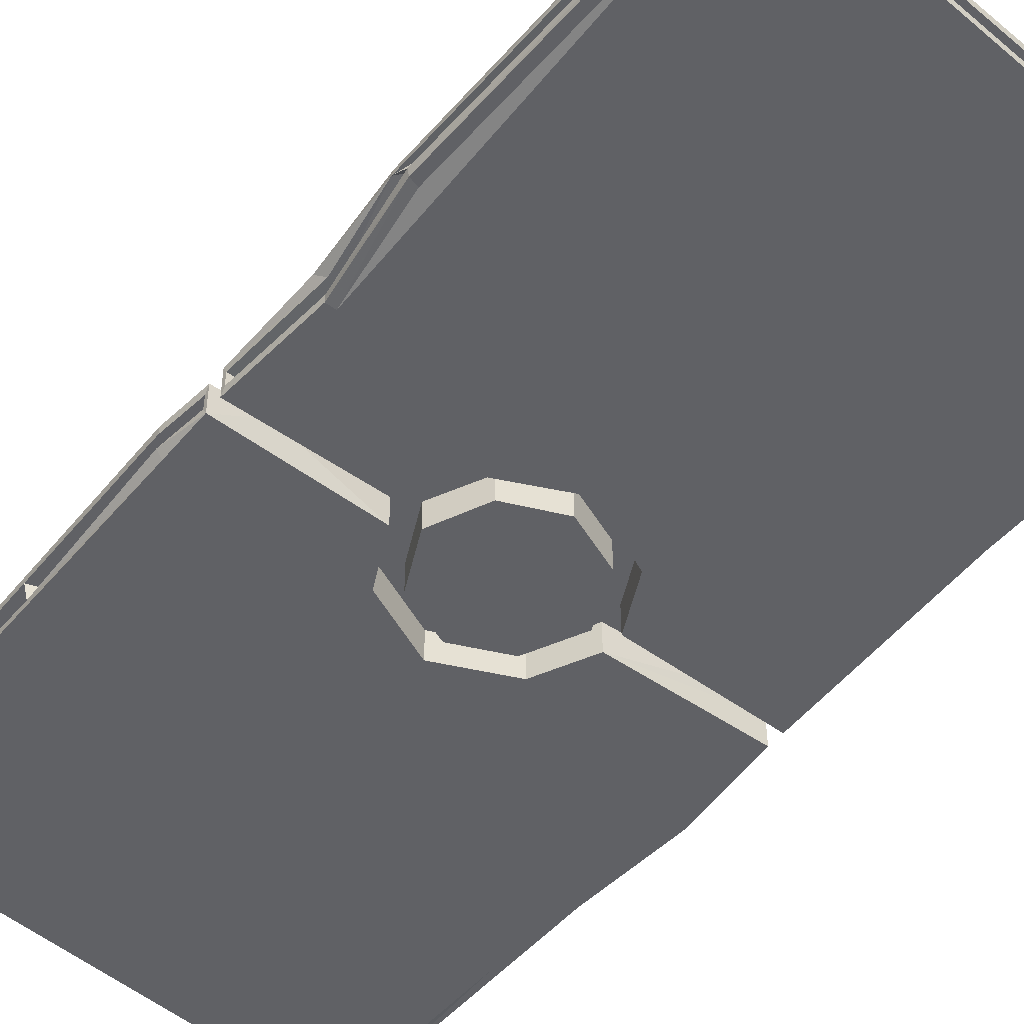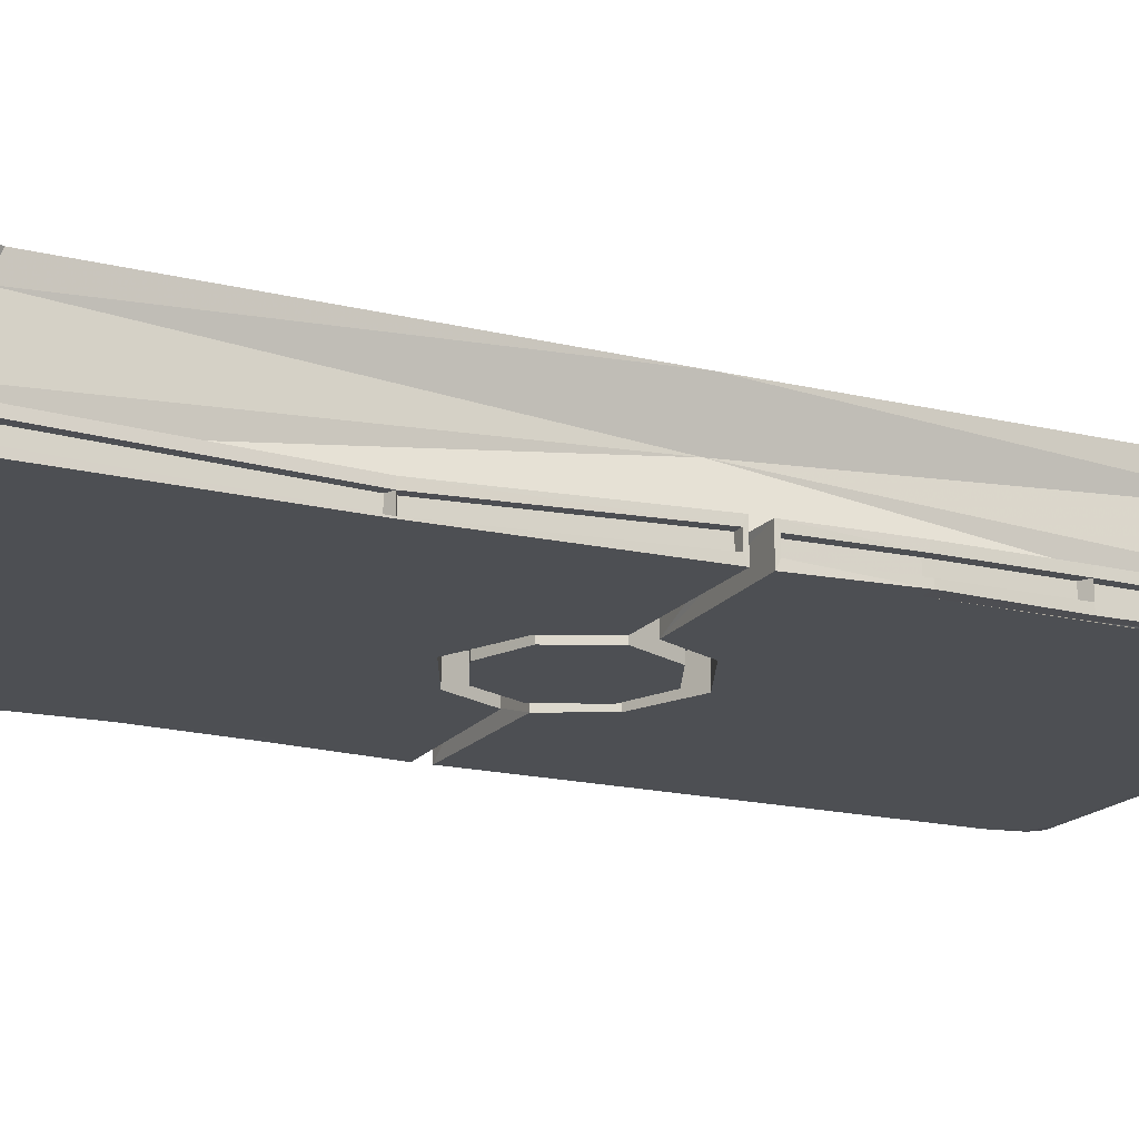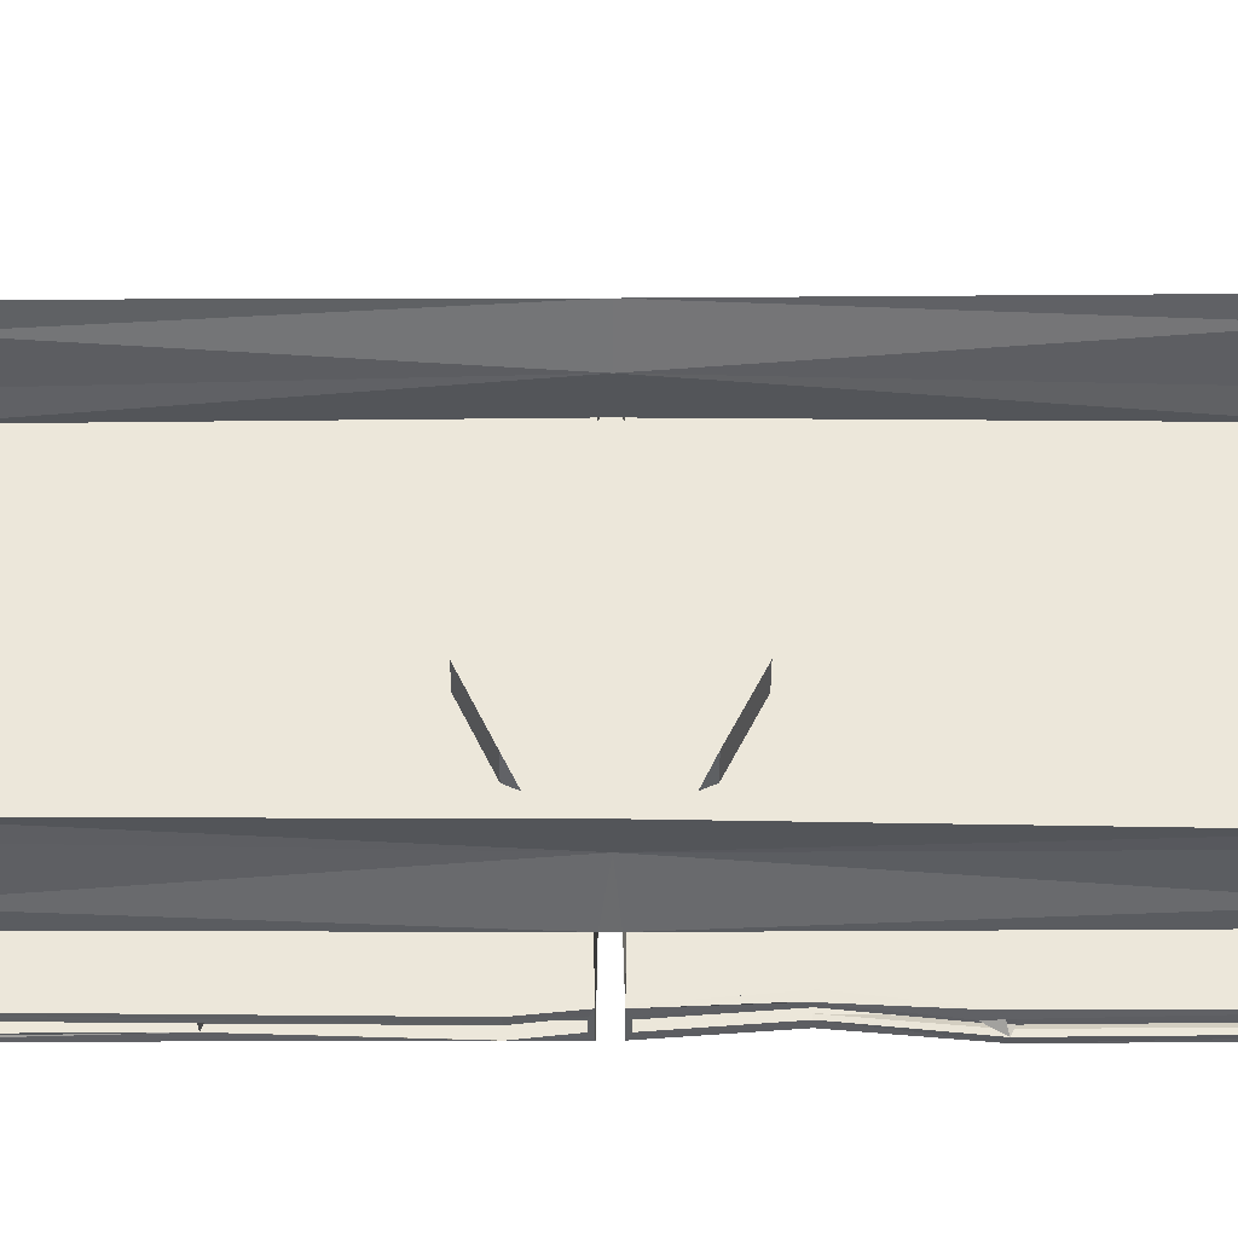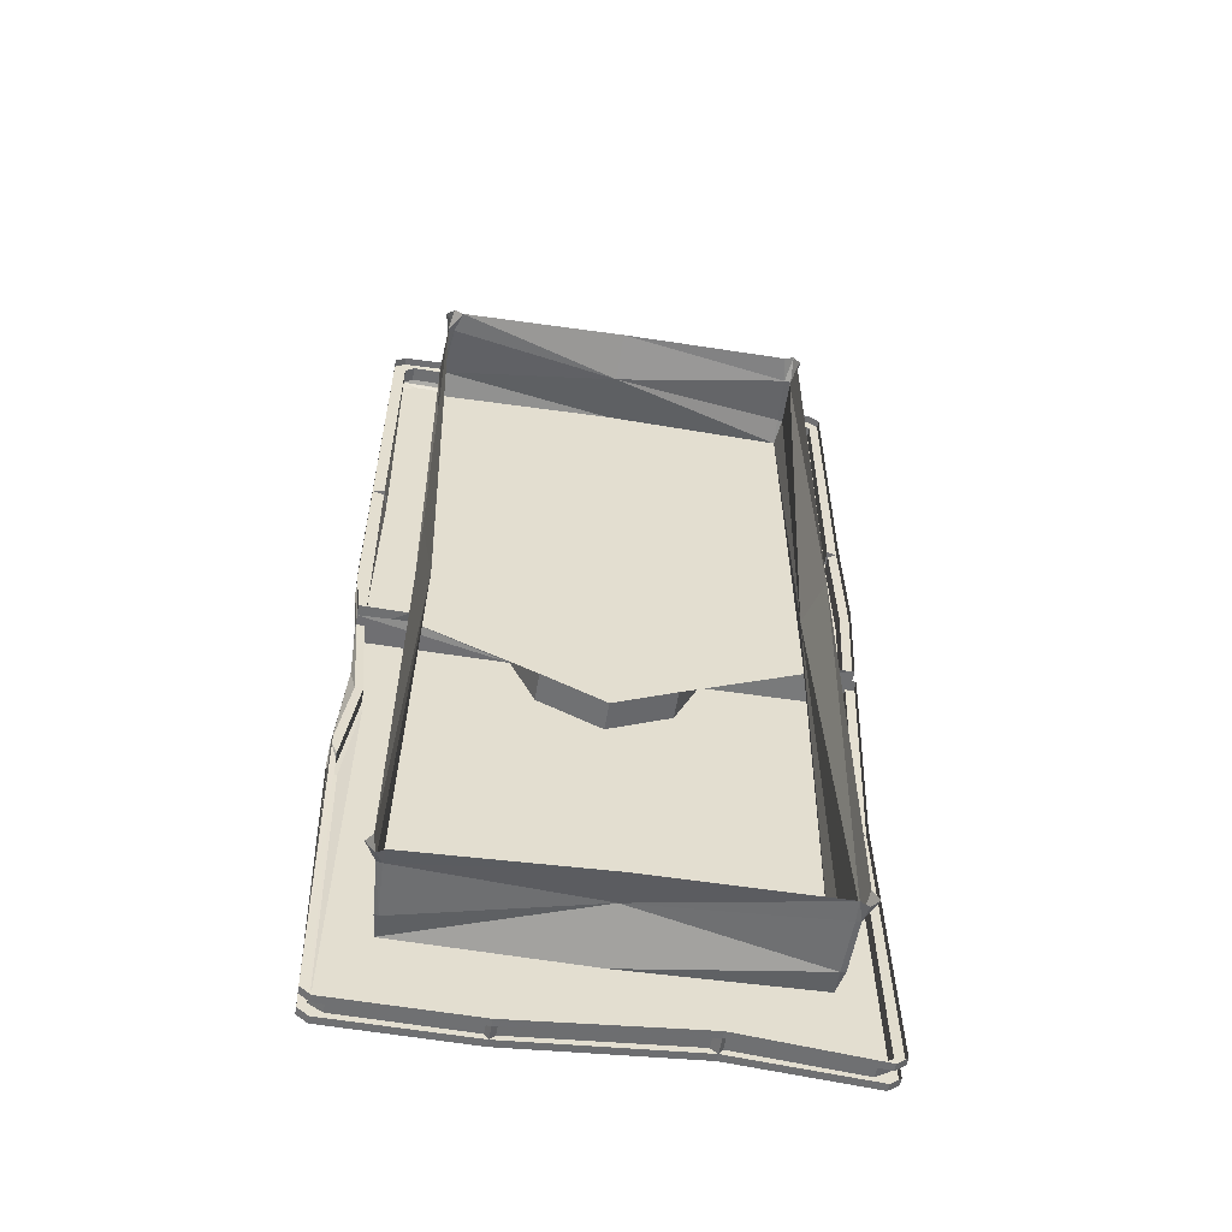
<metadata>
{"format":"obj","ext":"obj","renderer":"f3d","projection":"perspective","resolution":1024,"background":"white","views":[{"elev":-50.1,"azim":141.7,"up":"+Y"},{"elev":-17.5,"azim":-115.4,"up":"+Y"},{"elev":50.5,"azim":90.0,"up":"+Y"},{"elev":-54.7,"azim":170.6,"up":"+Z"}]}
</metadata>
<code>
v -0.4844 -0.7812 0.4688
v -1.352 -0.7812 0.625
v -1.328 -0.7812 0.1016
v -0.6328 -0.7812 0.2109
v -0.5312 -0.7812 0.07031
v -0.3828 -0.7812 0.375
v 0 -0.7812 0.6797
v 0.5312 -0.7812 2.789
v -0.5234 -0.7812 2.875
v -1.273 -0.7812 2.812
v -1.328 -0.7812 2.758
v -1.328 -0.7734 1.281
v -1.391 -0.7734 1.281
v -1.438 -0.7812 0.625
v -1.391 -0.7812 0.05469
v -1.391 -0.6016 0.05469
v -1.094 -0.6016 0.04688
v -0.5312 -0.6016 0.07031
v -0.3828 -0.6016 0.375
v 0 -0.6016 0.5469
v 0 -0.7812 0.5469
v 0.4766 -0.7812 0.4688
v 1.352 -0.7812 2.758
v 1.258 -0.7812 2.805
v 1.336 -0.7734 2.836
v 0.5312 -0.7812 2.836
v -0.5234 -0.7812 2.922
v -1.32 -0.7578 2.852
v -1.383 -0.7578 2.805
v -1.383 -0.7109 2.805
v -1.391 -0.7266 1.281
v -1.438 -0.7422 0.625
v -1.391 -0.7344 0.07812
v -1.391 -0.6484 0.07812
v -1.414 -0.6484 0.625
v -1.414 -0.6016 0.625
v -1.391 -0.6406 1.281
v -1.391 -0.5938 1.281
v -1.383 -0.6016 2.805
v -1.383 -0.6484 2.805
v -1.32 -0.6484 2.852
v -1.32 -0.6016 2.852
v -0.5234 -0.6016 2.922
v -0.5234 -0.6484 2.922
v 0.5312 -0.6328 2.852
v 0.5312 -0.5859 2.852
v 1.344 -0.6016 2.852
v 1.344 -0.6484 2.852
v 1.406 -0.6484 2.805
v 1.406 -0.6016 2.805
v 1.406 -0.6016 2.578
v 1.422 -0.6484 1.297
v 1.43 -0.6484 0.3438
v 1.43 -0.6016 0.3438
v 1.398 -0.6484 0.07812
v 1.398 -0.6016 0.05469
v 1.398 -0.7812 0.05469
v 1.109 -0.6016 0.04688
v 0.5312 -0.7812 0.07031
v 0.5312 -0.6016 0.07031
v 0.3828 -0.7812 0.375
v 0.3828 -0.6016 0.375
v -0.3828 -0.6016 -0.3516
v 0 -0.6016 -0.5312
v 0.3828 -0.6016 -0.3516
v 1.109 -0.6016 -0.03125
v 1.031 -0.2812 0
v 1.117 -0.4453 2.422
v 1.102 -0.6016 2.43
v 1.117 -0.4453 2.461
v 1.102 -0.6016 2.438
v 1.094 -0.4453 2.469
v 1.094 -0.6016 2.438
v 0.01562 -0.6016 2.469
v 0.01562 -0.2812 2.398
v -1.062 -0.6016 2.438
v -1.055 -0.4453 2.469
v -1.086 -0.4453 2.461
v -1.086 -0.4453 2.422
v -1.008 -0.2812 0
v -1.094 -0.6016 -0.03125
v 0.625 -0.7812 0.2109
v 1.344 -0.7812 0.1016
v 1.367 -0.7812 0.3438
v 1.398 -0.7812 0.3438
v 1.352 -0.7812 2.562
v 1.406 -0.7812 2.578
v 1.398 -0.7734 2.781
v 1.344 -0.7344 2.852
v 0.5312 -0.7188 2.852
v -0.5234 -0.7344 2.922
v -1.32 -0.7109 2.852
v 1.398 -0.7344 1.297
v 1.406 -0.7344 2.805
v 1.43 -0.7344 0.3438
v 1.398 -0.7344 0.07812
v 1.352 -0.6484 0.07812
v 1.352 -0.7344 0.07812
v 1.352 -0.6484 0.3438
v 1.352 -0.7344 0.3438
v 1.352 -0.6484 1.273
v 1.328 -0.7344 1.273
v 1.352 -0.6484 1.32
v 1.328 -0.7344 1.32
v 1.336 -0.7344 2.773
v 1.336 -0.6484 2.773
v 1.281 -0.6484 2.82
v 1.281 -0.7344 2.82
v 0.5547 -0.7344 2.805
v 0.5547 -0.6484 2.805
v 0.5 -0.6484 2.805
v 0.5 -0.7344 2.805
v -0.5 -0.6484 2.891
v -0.5 -0.7344 2.891
v -0.5469 -0.6484 2.891
v -0.5469 -0.7344 2.891
v -1.25 -0.7109 2.82
v -1.25 -0.6484 2.82
v -1.328 -0.6484 2.773
v -1.328 -0.7109 2.773
v -1.336 -0.7266 1.305
v -1.336 -0.6406 1.305
v -1.336 -0.6406 1.25
v -1.336 -0.7266 1.25
v -1.359 -0.6484 0.625
v -1.359 -0.7422 0.625
v -1.336 -0.6484 0.07812
v -1.336 -0.7344 0.07812
v -0.2891 -0.7812 -0.2891
v -0.4219 -0.7812 0.007812
v -0.4219 -0.6016 0.007812
v -0.2891 -0.6016 -0.2891
v 0 -0.7812 -0.4062
v -0.25 -0.7812 -0.2344
v -0.3438 -0.7812 0.007812
v -0.2422 -0.7812 0.2422
v -0.2812 -0.7812 0.2969
v -0.2812 -0.6016 0.2969
v 0.2891 -0.7812 -0.2812
v 0 -0.6016 -0.4062
v 0.2891 -0.6016 -0.2812
v 0.4219 -0.7812 0.007812
v 0.25 -0.7812 -0.2266
v 0 -0.7812 -0.3203
v 0 -0.7812 0.3438
v 0 -0.7812 0.4219
v 0 -0.6016 0.4219
v 0.2812 -0.7812 0.3047
v 0.4219 -0.6016 0.007812
v 0.2812 -0.6016 0.3047
v 0.2422 -0.7812 0.25
v 0.3438 -0.7812 0.007812
v -1.32 -0.7812 -0.08594
v -0.4844 -0.7812 -0.4375
v -0.6328 -0.7812 -0.1875
v -0.5312 -0.7812 -0.04688
v -1.391 -0.7812 -0.03906
v -1.289 -0.7812 -1.258
v -1.32 -0.7812 -2.852
v -0.5312 -0.7812 -2.836
v 0 -0.7812 -0.6641
v 0 -0.7812 -0.5312
v -0.3828 -0.7812 -0.3516
v -0.5312 -0.6016 -0.04688
v -1.391 -0.6016 -0.03906
v -1.391 -0.6484 -0.0625
v -1.391 -0.7344 -0.0625
v -1.359 -0.7734 -1.258
v -1.359 -0.7812 -1.258
v -1.391 -0.7812 -2.898
v -1.258 -0.7812 -2.898
v -1.328 -0.7812 -2.945
v -0.5312 -0.7812 -2.883
v 0.5234 -0.7812 -2.914
v 0.4766 -0.7812 -0.4375
v 0.3828 -0.7812 -0.3516
v 1.344 -0.7812 -0.08594
v 0.625 -0.7812 -0.1875
v 1.297 -0.7812 -0.6328
v 1.352 -0.7812 -0.6328
v 1.398 -0.7812 -0.03906
v 0.5312 -0.7812 -0.04688
v 1.43 -0.6172 -1.133
v 1.398 -0.6484 -2.898
v 1.398 -0.6016 -2.898
v 1.422 -0.5703 -1.133
v 1.383 -0.5859 -0.5859
v 1.352 -0.6328 -0.6406
v 1.305 -0.6328 -0.6406
v 1.391 -0.6172 -1.219
v 1.438 -0.7031 -1.242
v 1.391 -0.7031 -1.266
v 1.391 -0.6172 -1.266
v 1.352 -0.6484 -2.867
v 1.273 -0.6484 -2.914
v 1.336 -0.6484 -2.945
v 1.336 -0.6016 -2.945
v 0.5234 -0.6016 -2.961
v 0.5234 -0.6484 -2.961
v -0.5312 -0.6328 -2.883
v -0.5312 -0.5859 -2.883
v -1.328 -0.6016 -2.945
v -1.328 -0.6484 -2.945
v -1.391 -0.6484 -2.898
v -1.391 -0.6016 -2.898
v -1.359 -0.6406 -1.258
v -1.359 -0.6875 -1.258
v -1.391 -0.6016 -0.04688
v 1.398 -0.7344 -2.898
v 1.43 -0.75 -1.242
v 1.398 -0.7812 -2.898
v 1.336 -0.7812 -2.945
v 1.336 -0.7344 -2.945
v 0.5234 -0.7344 -2.961
v 0.5234 -0.7812 -2.961
v -0.5312 -0.7344 -2.883
v -1.328 -0.7344 -2.945
v -1.391 -0.7344 -2.898
v 1.352 -0.7344 -0.6328
v 1.375 -0.75 -1.227
v 1.344 -0.7812 -2.852
v 1.25 -0.7812 -2.898
v 1.398 -0.6016 -0.03906
v 1.398 -0.6484 -0.0625
v 1.352 -0.6484 -0.0625
v 1.305 -0.7344 -0.6328
v 1.391 -0.7031 -1.219
v 1.398 -0.7344 -0.0625
v 0.5312 -0.6016 -0.04688
v 0.4922 -0.6484 -2.93
v 0.4922 -0.7344 -2.93
v -0.4922 -0.7344 -2.852
v -0.4922 -0.6328 -2.852
v 0.5469 -0.6484 -2.93
v 0.5469 -0.7344 -2.93
v 1.273 -0.7344 -2.914
v 1.352 -0.7344 -2.867
v 1.352 -0.7344 -0.0625
v -0.5547 -0.7344 -2.852
v -0.5547 -0.6328 -2.852
v -1.312 -0.6875 -1.281
v -1.336 -0.6484 -2.867
v -1.336 -0.7344 -2.867
v -1.312 -0.7734 -1.281
v -1.258 -0.6484 -2.914
v -1.258 -0.7344 -2.914
v -1.312 -0.6875 -1.234
v -1.312 -0.7734 -1.234
v -1.336 -0.7344 -0.0625
v -1.336 -0.6484 -0.0625
v -1.094 -0.125 -2.516
v -1.094 0 0
v -1.117 0 -2.469
v -1.156 0 -2.531
v -1.094 -0.125 -2.547
v -1.094 -0.4453 -2.516
v -1.07 -0.6016 -2.531
v 0.007812 -0.2812 -2.453
v -1.062 -0.125 -2.555
v -1.055 0 -2.555
v 0.007812 0 -2.555
v 1.102 -0.125 -2.555
v 1.086 -0.4453 -2.555
v 1.094 -0.6016 -2.531
v 0.007812 -0.6016 -2.555
v -1.062 -0.4453 -2.555
v -1.094 -0.4453 -2.547
v -1.102 0 -2.586
v -1.039 -0.1484 2.453
v 0.01562 0 2.469
v -1.008 0 2.469
v -1.07 0 2.5
v -1.078 -0.1484 2.445
v -1.109 0 2.438
v -1.086 0 2.383
v -1.07 -0.1484 2.406
v 1.133 -0.125 -2.516
v 1.156 0 -2.508
v 1.109 0 0
v 1.102 0 2.352
v 1.102 -0.125 2.398
v 1.102 -0.125 2.43
v 1.062 -0.125 2.438
v 1.023 0 2.438
v 1.109 -0.4453 -2.516
v 1.109 -0.4453 -2.547
v 1.133 -0.125 -2.547
v 1.195 0 -2.562
v 1.141 0 -2.633
v 1.094 0 -2.602
v 1.078 0 2.469
v 1.125 0 2.406
f 1 2 3
f 1 3 4
f 1 7 8
f 1 8 9
f 1 9 10
f 1 10 11
f 1 11 2
f 2 11 12
f 7 22 8
f 8 22 23
f 8 23 24
f 13 29 30
f 13 30 31
f 13 31 32
f 13 32 14
f 14 32 33
f 14 33 15
f 15 33 34
f 15 34 16
f 16 34 35
f 16 35 36
f 36 35 37
f 36 37 38
f 38 37 39
f 39 37 40
f 39 40 41
f 39 41 42
f 42 41 43
f 43 41 44
f 43 44 45
f 43 45 46
f 46 45 47
f 47 45 48
f 47 48 49
f 47 49 50
f 50 49 51
f 51 49 52
f 51 52 53
f 51 53 54
f 54 53 55
f 54 55 56
f 56 55 57
f 82 83 84
f 82 84 22
f 84 86 22
f 22 86 23
f 25 88 89
f 25 89 26
f 26 89 90
f 26 90 91
f 26 91 27
f 27 91 28
f 28 91 92
f 28 92 30
f 28 30 29
f 93 94 88
f 93 88 87
f 93 87 85
f 93 85 95
f 95 85 57
f 95 57 96
f 96 57 55
f 96 55 97
f 96 97 98
f 102 101 52
f 102 52 93
f 93 52 103
f 93 103 104
f 109 110 45
f 109 45 90
f 90 45 111
f 90 111 112
f 114 113 44
f 114 44 91
f 91 44 115
f 91 115 116
f 121 122 37
f 121 37 31
f 31 37 123
f 31 123 124
f 128 127 34
f 128 34 33
f 113 111 45
f 113 45 44
f 106 103 52
f 106 52 49
f 106 49 48
f 106 48 107
f 107 48 110
f 110 48 45
f 101 99 53
f 101 53 52
f 99 97 55
f 99 55 53
f 88 94 89
f 122 119 40
f 122 40 37
f 125 123 37
f 125 37 35
f 125 35 127
f 127 35 34
f 118 115 44
f 118 44 41
f 118 41 40
f 118 40 119
f 134 144 135
f 135 144 136
f 136 144 143
f 136 143 145
f 143 152 145
f 145 152 151
f 153 154 155
f 153 158 154
f 154 158 159
f 154 159 160
f 154 160 161
f 157 165 166
f 157 166 167
f 157 167 168
f 157 168 169
f 159 171 160
f 160 174 175
f 160 175 161
f 177 178 175
f 177 175 179
f 183 184 185
f 183 185 186
f 183 186 187
f 183 187 188
f 183 188 189
f 183 189 190
f 183 190 191
f 183 191 192
f 183 192 193
f 183 193 184
f 184 193 194
f 184 194 195
f 184 195 196
f 184 196 185
f 185 196 197
f 197 196 198
f 198 196 199
f 198 199 200
f 198 200 201
f 201 200 202
f 202 200 203
f 202 203 204
f 202 204 205
f 205 204 206
f 206 204 207
f 206 207 166
f 206 166 208
f 208 166 165
f 209 191 210
f 209 210 211
f 209 211 212
f 209 212 213
f 213 212 214
f 214 212 215
f 214 215 173
f 214 173 216
f 216 173 217
f 217 173 172
f 217 172 170
f 217 170 218
f 218 170 168
f 168 170 169
f 210 191 219
f 210 219 180
f 188 187 223
f 188 223 224
f 188 224 225
f 188 225 189
f 190 227 191
f 180 219 228
f 180 228 181
f 181 228 224
f 181 224 223
f 230 233 200
f 230 200 199
f 230 199 231
f 231 199 214
f 214 199 234
f 214 234 235
f 238 225 224
f 238 224 228
f 195 234 199
f 195 199 196
f 239 240 200
f 239 200 216
f 216 200 233
f 216 233 232
f 241 244 168
f 241 168 207
f 241 207 242
f 242 207 204
f 242 204 203
f 242 203 245
f 240 245 203
f 240 203 200
f 247 250 166
f 247 166 207
f 247 207 248
f 248 207 168
f 250 249 167
f 250 167 166
f 175 174 222
f 175 222 221
f 175 221 179
f 179 221 220
f 251 80 252
f 251 252 253
f 251 256 80
f 258 259 260
f 258 260 261
f 258 261 262
f 258 262 263
f 258 266 259
f 269 75 270
f 269 270 271
f 269 77 75
f 79 276 80
f 80 276 252
f 252 276 275
f 67 277 278
f 67 278 279
f 67 279 280
f 67 280 281
f 67 281 68
f 72 283 75
f 75 283 284
f 75 284 270
f 67 285 277
f 290 262 261
f 1 4 5
f 1 5 6
f 1 6 7
f 6 21 7
f 7 21 22
f 82 22 61
f 82 61 59
f 22 21 61
f 129 133 134
f 129 134 135
f 129 135 130
f 130 135 136
f 130 136 137
f 139 142 143
f 139 143 144
f 139 144 133
f 133 144 134
f 136 145 137
f 137 145 146
f 148 146 151
f 148 151 152
f 148 152 142
f 142 152 143
f 145 151 146
f 154 161 162
f 154 162 163
f 154 163 155
f 155 163 156
f 161 175 176
f 161 176 162
f 178 182 175
f 175 182 176
f 2 12 13
f 2 13 14
f 2 14 3
f 3 14 15
f 10 28 11
f 11 28 29
f 11 29 12
f 12 29 13
f 83 57 84
f 84 57 85
f 84 85 86
f 23 86 87
f 23 87 88
f 23 88 24
f 24 88 25
f 86 85 87
f 153 157 158
f 157 169 158
f 158 169 159
f 159 169 170
f 159 170 171
f 177 179 180
f 177 180 181
f 210 180 179
f 210 179 220
f 210 220 211
f 211 220 221
f 211 221 212
f 212 221 222
f 171 170 172
f 3 15 4
f 4 15 5
f 82 59 83
f 83 59 57
f 153 155 156
f 153 156 157
f 177 181 178
f 178 181 182
f 5 15 16
f 5 16 17
f 5 17 18
f 5 18 19
f 5 19 6
f 6 19 20
f 6 20 21
f 56 57 58
f 58 57 59
f 58 59 60
f 60 59 61
f 60 61 62
f 62 61 21
f 62 21 20
f 58 66 67
f 58 67 68
f 58 68 69
f 73 72 74
f 74 72 75
f 74 75 76
f 76 75 77
f 76 79 80
f 76 80 17
f 17 80 81
f 129 130 131
f 129 131 132
f 129 132 133
f 130 137 138
f 130 138 131
f 139 133 140
f 139 140 141
f 139 141 142
f 137 146 147
f 137 147 138
f 148 142 149
f 148 149 150
f 148 150 146
f 156 163 164
f 156 164 81
f 156 81 157
f 157 81 165
f 162 176 64
f 162 64 63
f 162 63 163
f 163 63 164
f 176 182 65
f 176 65 64
f 181 223 182
f 182 223 66
f 182 66 229
f 182 229 65
f 80 256 257
f 80 257 81
f 258 263 264
f 258 264 265
f 258 265 266
f 265 257 266
f 66 264 285
f 66 285 67
f 140 133 132
f 147 146 150
f 149 142 141
f 8 24 25
f 8 25 26
f 8 26 9
f 9 26 27
f 9 27 10
f 10 27 28
f 160 171 172
f 160 172 173
f 160 173 174
f 212 222 215
f 215 222 174
f 215 174 173
f 62 20 63
f 62 63 64
f 62 64 65
f 62 65 58
f 58 65 66
f 69 68 70
f 69 70 71
f 71 70 72
f 71 72 73
f 76 77 78
f 76 78 79
f 17 81 19
f 19 81 63
f 19 63 20
f 98 97 99
f 98 99 100
f 100 99 101
f 100 101 102
f 104 103 105
f 105 103 106
f 105 106 107
f 105 107 108
f 108 107 109
f 109 107 110
f 112 111 113
f 112 113 114
f 116 115 117
f 117 115 118
f 117 118 119
f 117 119 120
f 120 119 121
f 121 119 122
f 124 123 125
f 124 125 126
f 126 125 127
f 126 127 128
f 189 225 226
f 189 226 227
f 189 227 190
f 230 231 232
f 230 232 233
f 235 234 236
f 236 234 195
f 236 195 194
f 236 194 237
f 237 194 192
f 192 194 193
f 226 225 238
f 241 242 243
f 241 243 244
f 242 245 243
f 243 245 246
f 246 245 239
f 239 245 240
f 247 248 249
f 247 249 250
f 251 253 254
f 251 254 255
f 251 255 256
f 259 266 267
f 259 267 255
f 259 255 260
f 260 255 268
f 268 255 254
f 266 257 267
f 267 257 256
f 267 256 255
f 269 271 272
f 269 272 273
f 269 273 77
f 273 272 274
f 273 274 275
f 273 275 276
f 273 276 78
f 273 78 77
f 78 276 79
f 68 281 282
f 68 282 70
f 70 282 283
f 70 283 72
f 277 285 286
f 277 286 287
f 277 287 278
f 278 287 288
f 288 287 289
f 289 287 262
f 289 262 290
f 286 264 263
f 286 263 287
f 287 263 262
f 264 286 285
f 291 282 292
f 292 282 281
f 292 281 280
f 282 291 284
f 282 284 283

</code>
